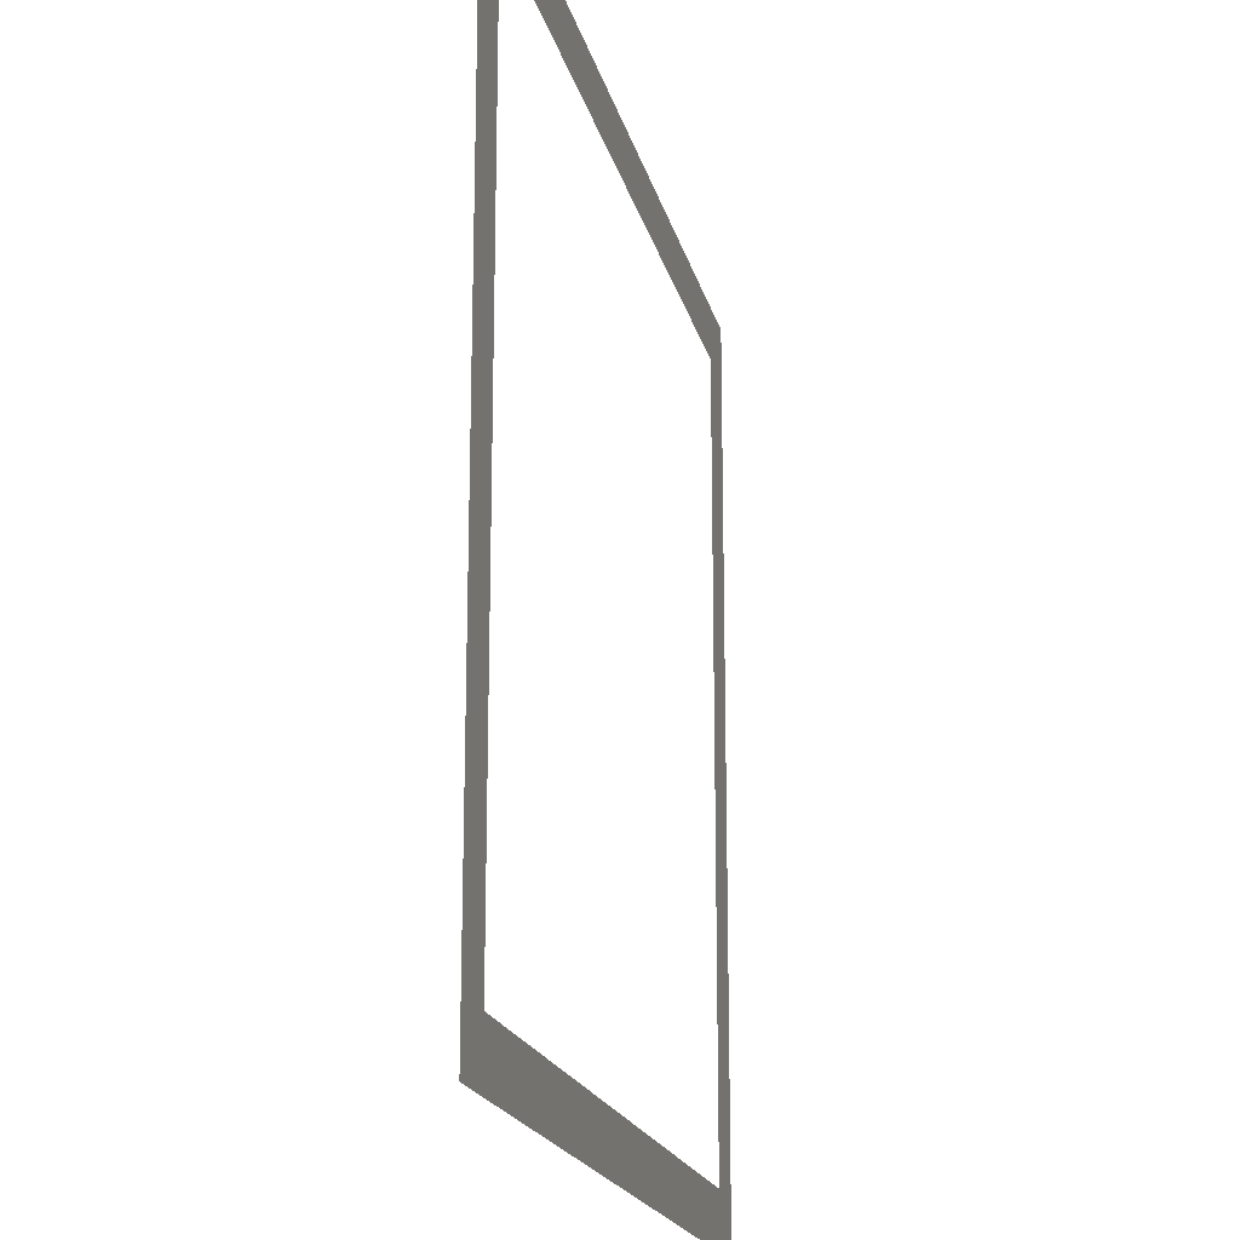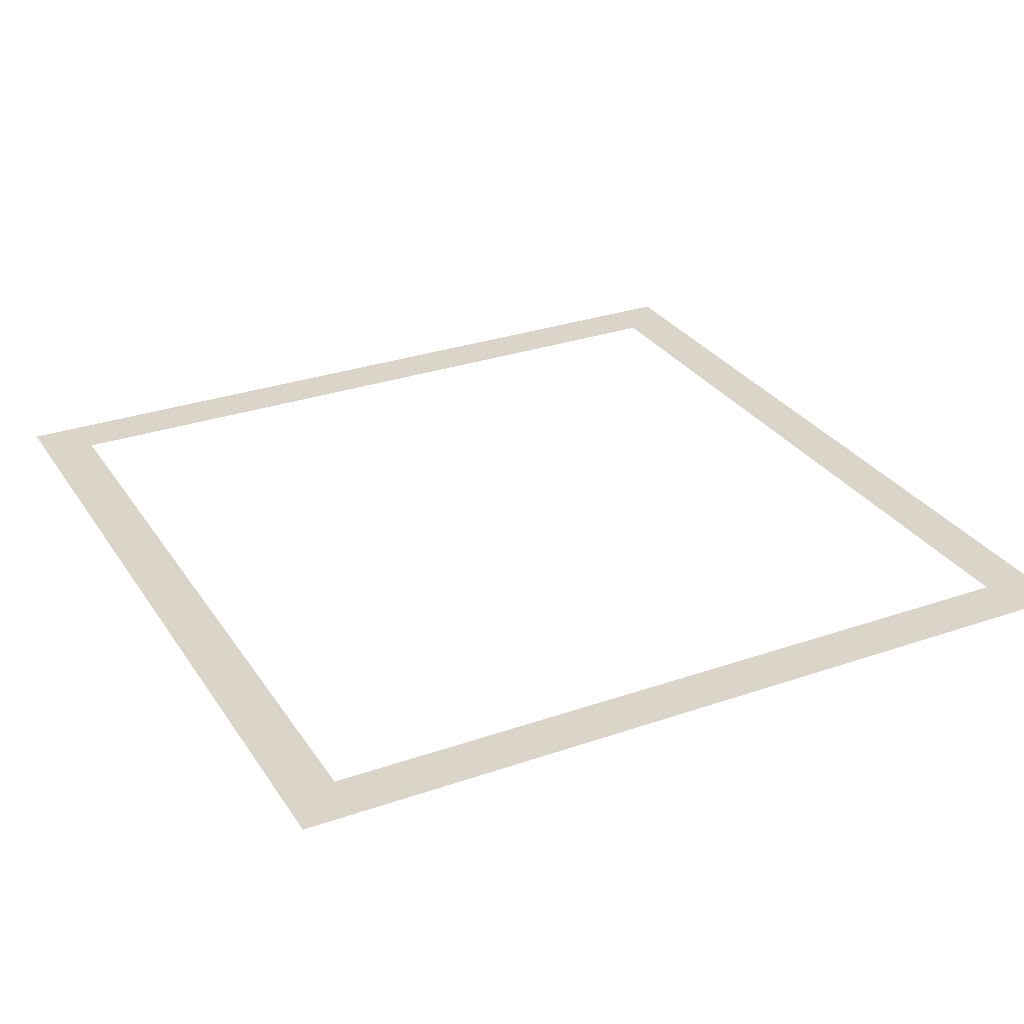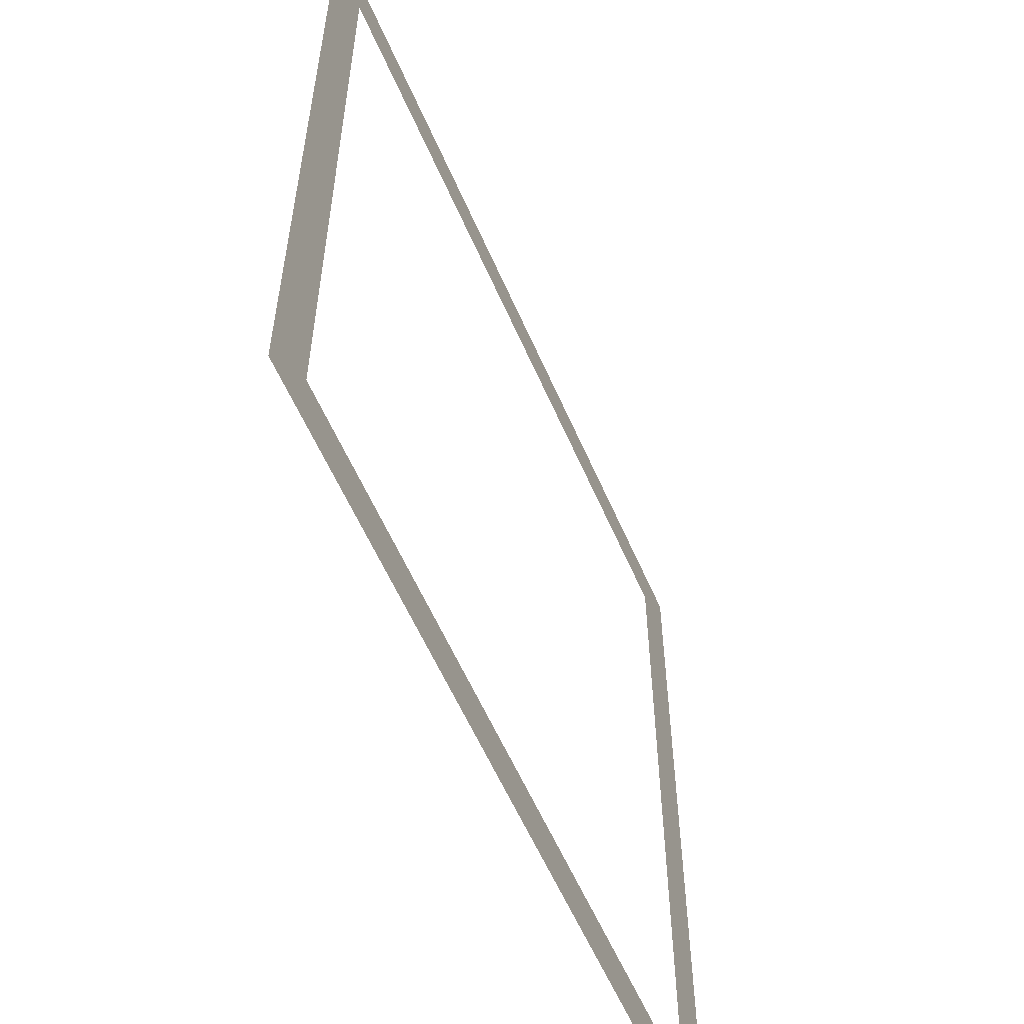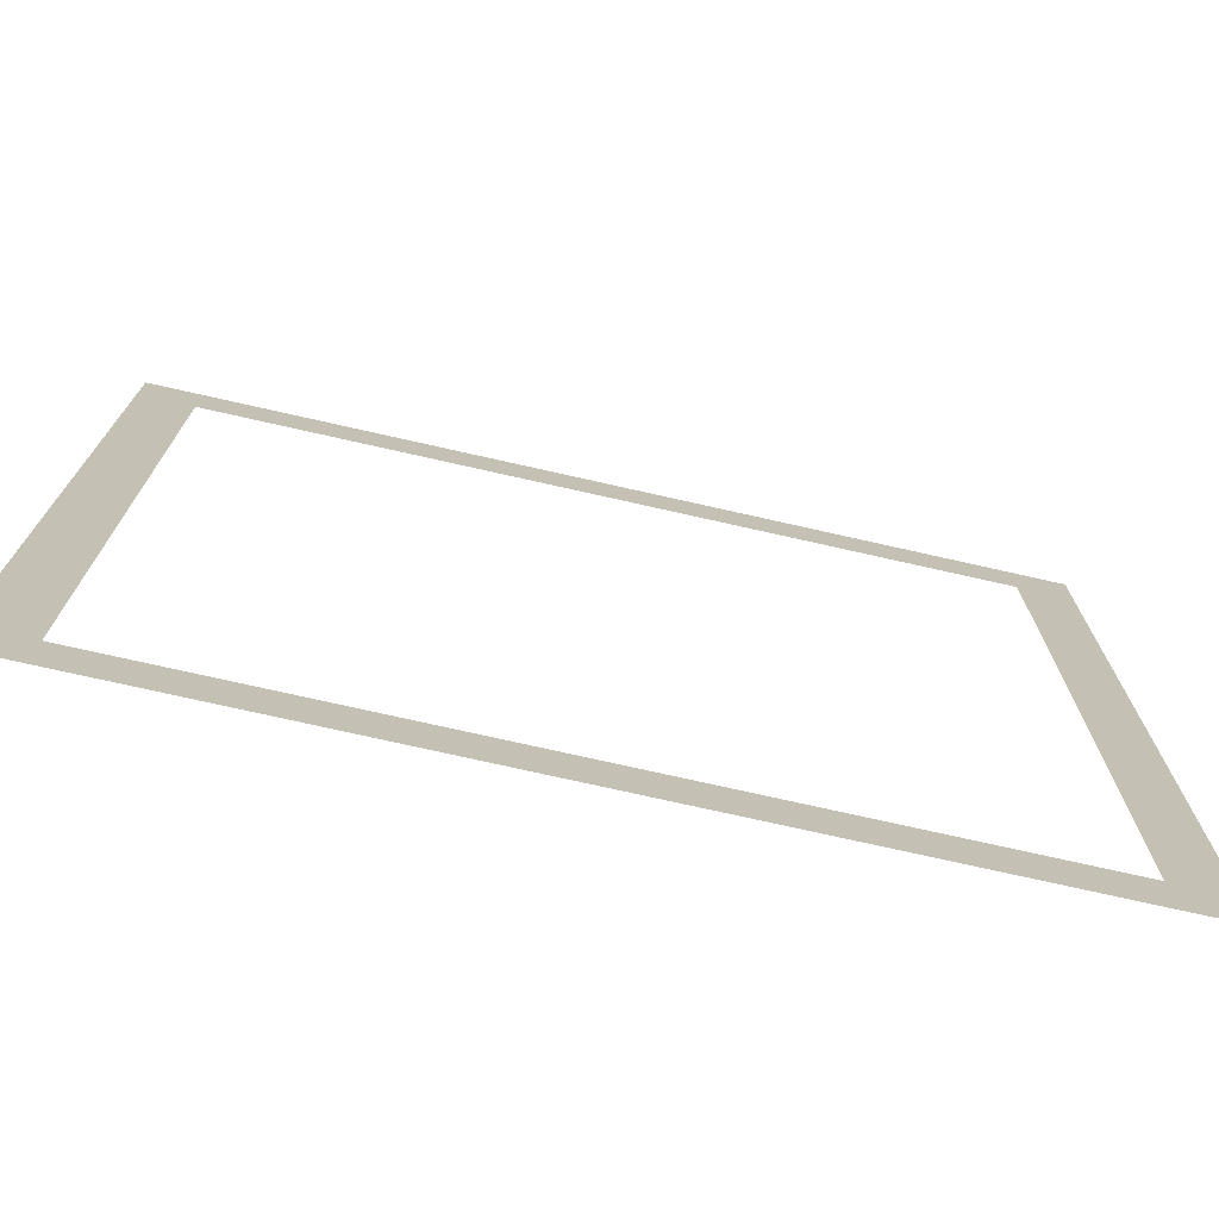
<metadata>
{"format":"obj","ext":"obj","renderer":"f3d","projection":"perspective","resolution":1024,"background":"white","views":[{"elev":-18.8,"azim":102.7,"up":"+Z"},{"elev":29.4,"azim":-27.1,"up":"+Y"},{"elev":-58.2,"azim":113.3,"up":"+Z"},{"elev":-74.6,"azim":167.3,"up":"+Z"}]}
</metadata>
<code>
o Warning-Square
g Warning-Square
v 2.5 0 -2.5
v 2.5 0 0
v 2.85 0 -2.85
v 2.85 0 0
v 2.5 0 2.5
v 2.85 0 2.85
v 0 0 2.5
v 0 0 2.85
v -2.5 0 2.5
v -2.85 0 2.85
v 0 0 -2.5
v 0 0 -2.85
v -2.5 0 -2.5
v -2.85 0 -2.85
v -2.5 0 0
v -2.85 0 0
f 4 3 1 2
f 6 4 2 5
f 8 6 5 7
f 10 8 7 9
f 3 12 11 1
f 12 14 13 11
f 14 16 15 13
f 16 10 9 15

</code>
